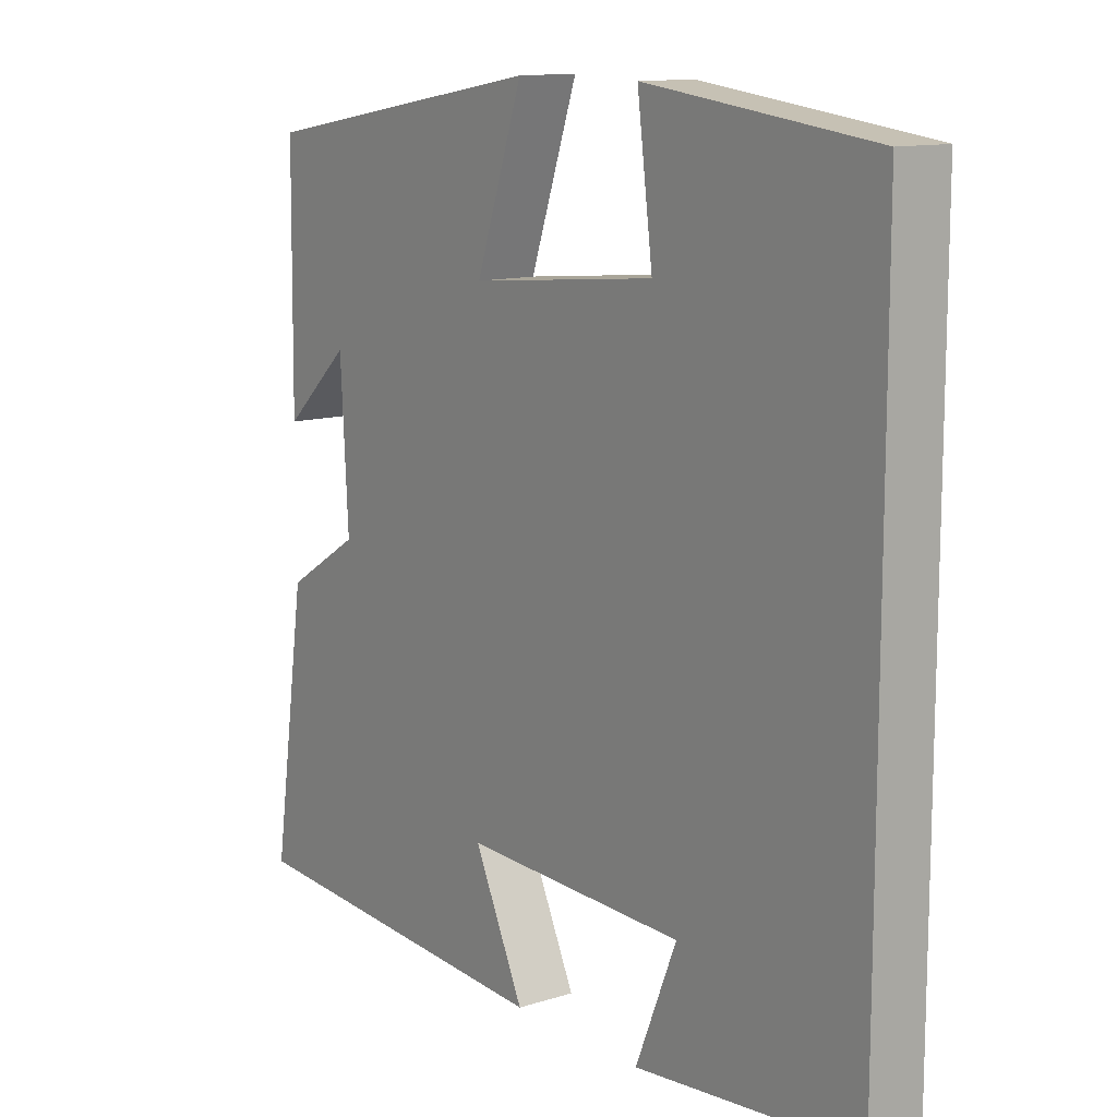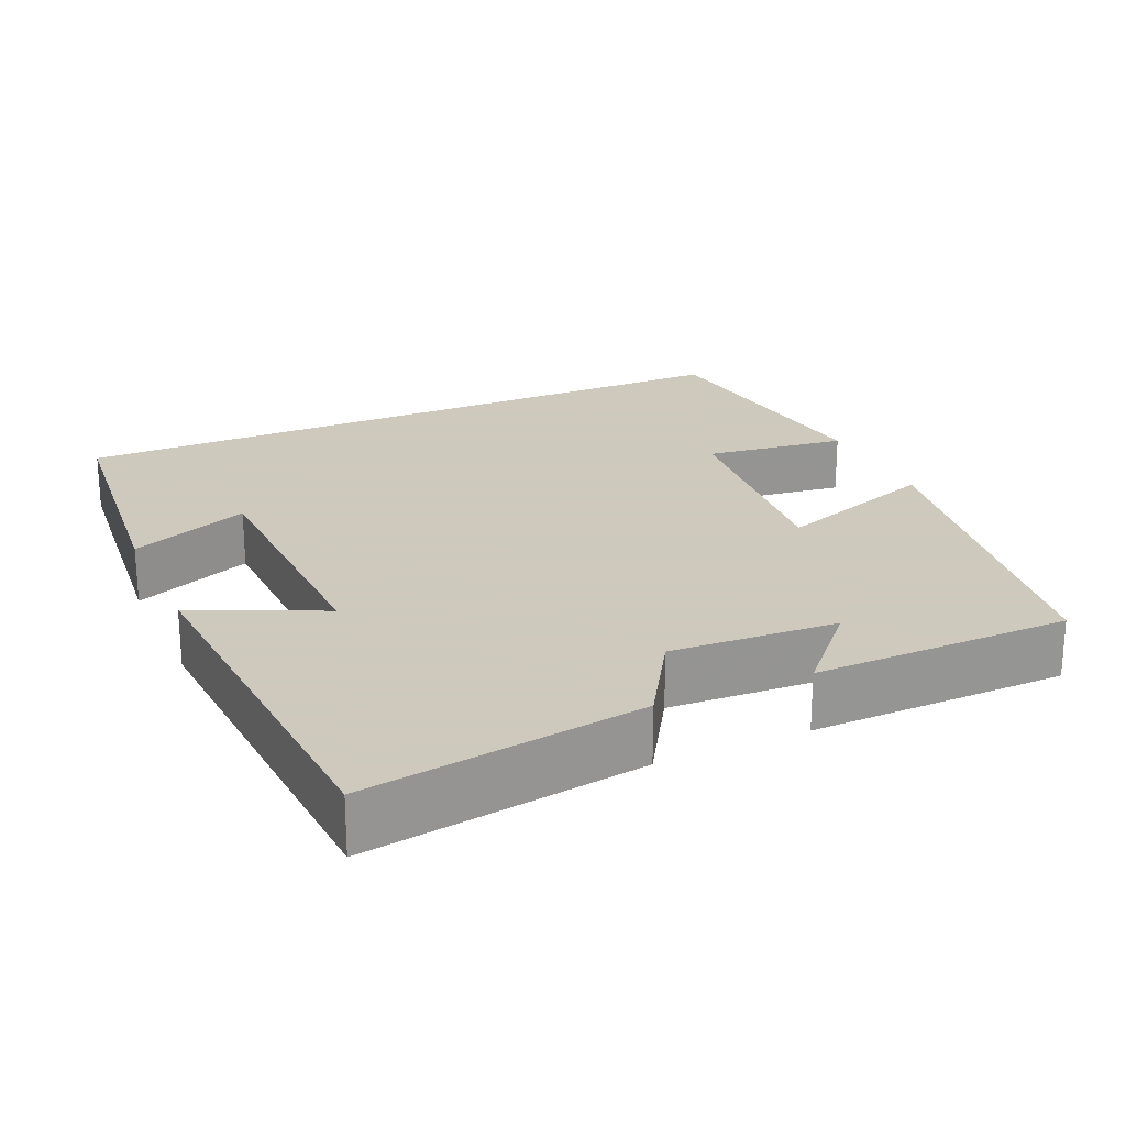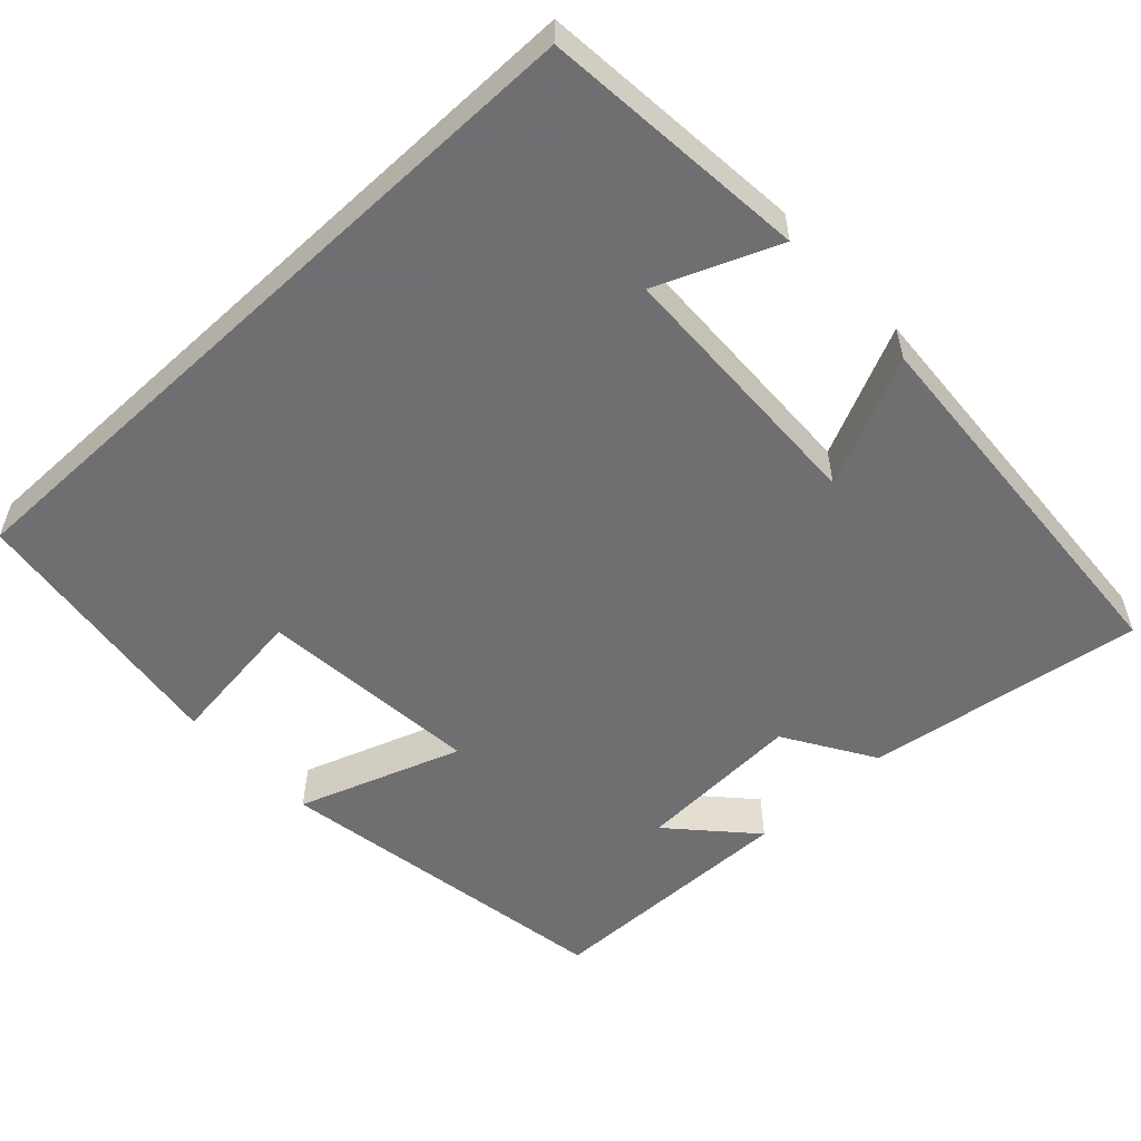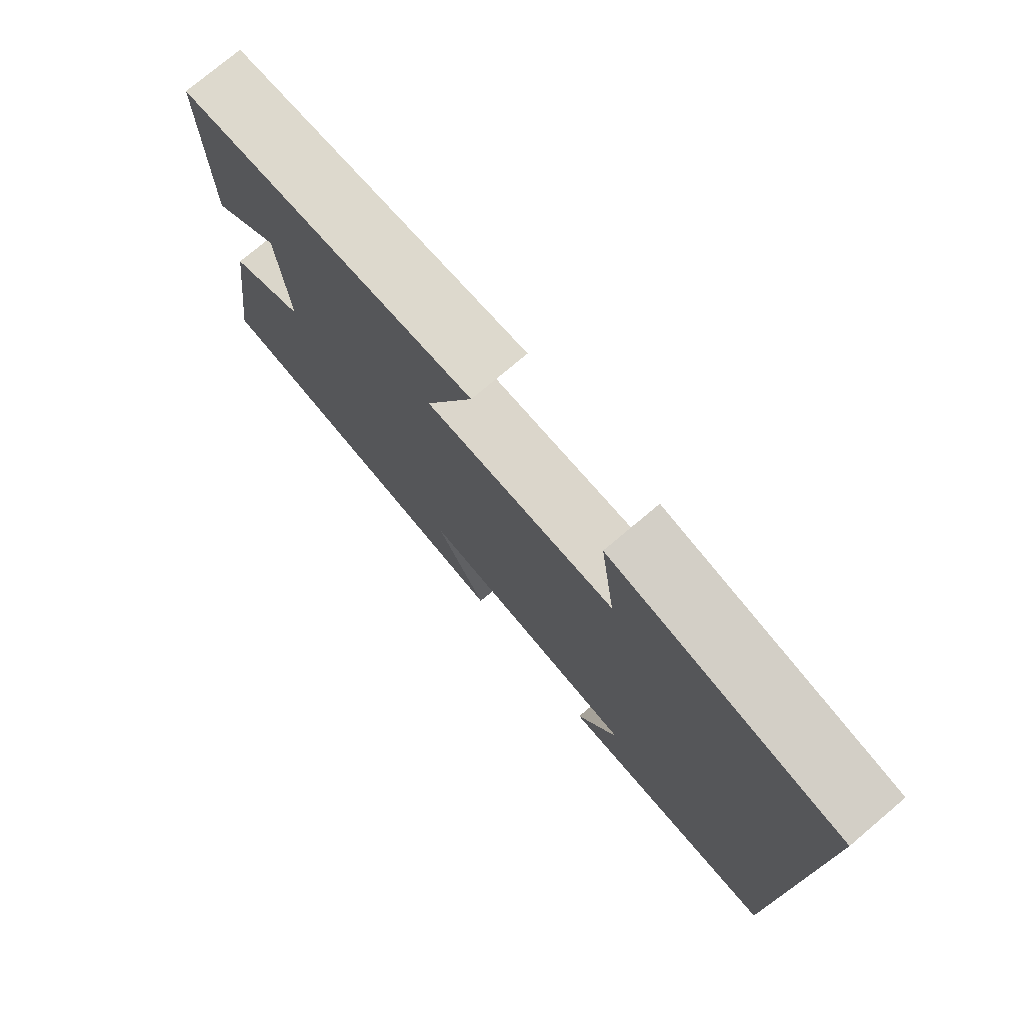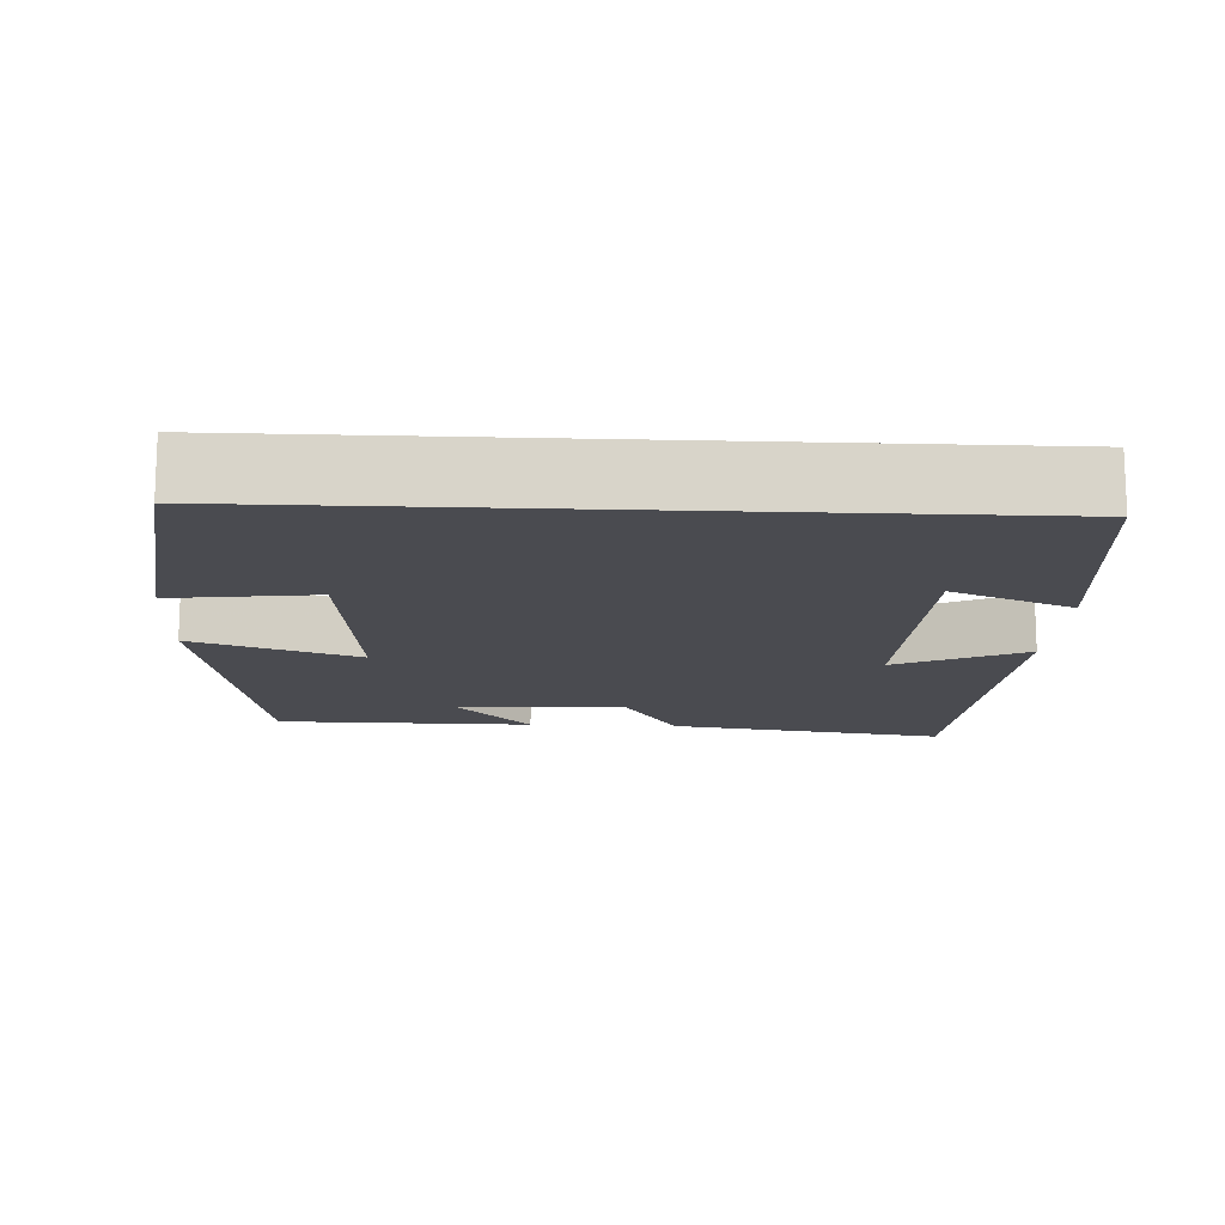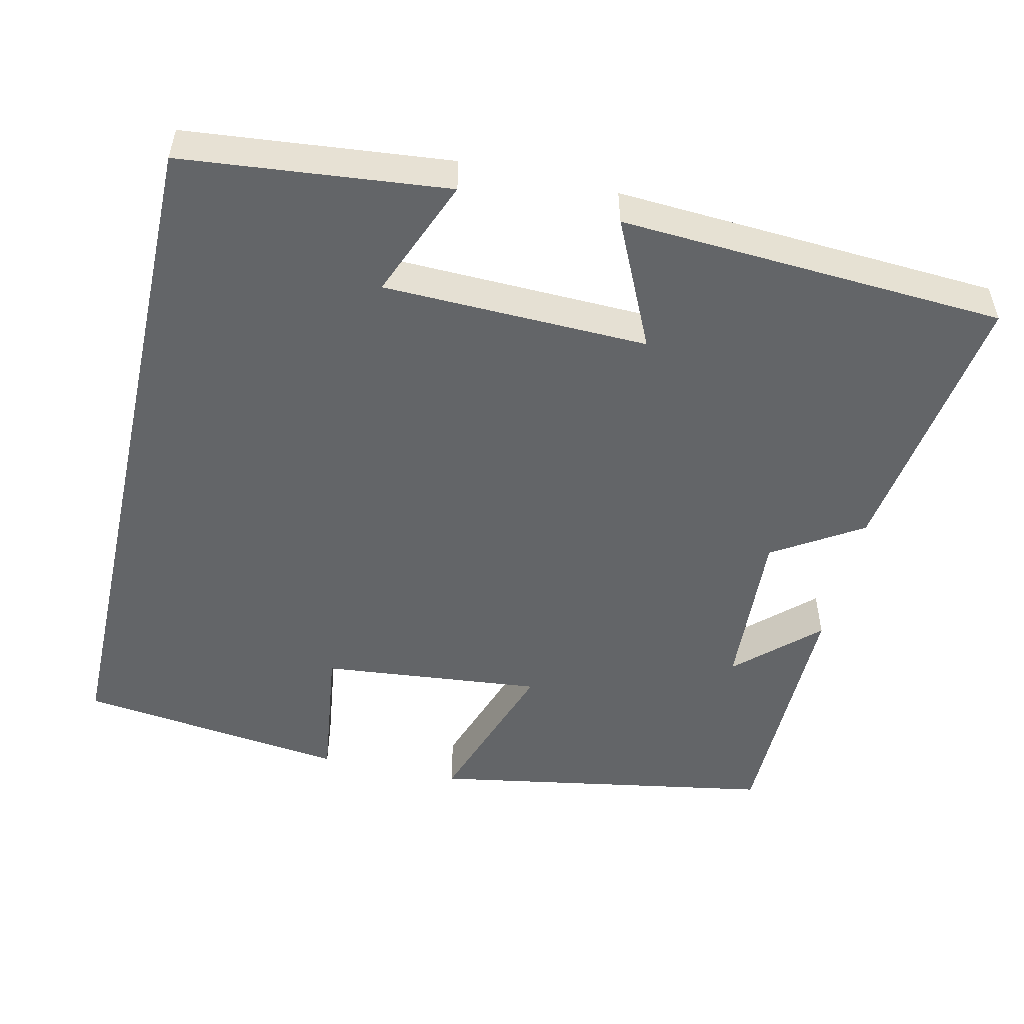
<metadata>
{"format":"obj","ext":"obj","renderer":"f3d","projection":"perspective","resolution":1024,"background":"white","views":[{"elev":12.2,"azim":53.4,"up":"+Z"},{"elev":22.6,"azim":-114.1,"up":"+Y"},{"elev":-54.7,"azim":132.9,"up":"+Y"},{"elev":76.7,"azim":49.9,"up":"+Z"},{"elev":-14.4,"azim":87.2,"up":"+Y"},{"elev":-51.4,"azim":167.3,"up":"+Y"}]}
</metadata>
<code>
v -0.553 0.07 -0.469
v -0.5 0.07 -0.107
v -0.384 0.07 -0.035
v -0.396 0.07 0.183
v -0.5 0.07 0.087
v -0.496 0.07 0.423
v -0.045 0.07 0.5
v -0.119 0.07 0.286
v 0.171 0.07 0.314
v 0.147 0.07 0.5
v 0.5 0.07 0.455
v 0.5 0.07 -0.466
v 0.154 0.07 -0.5
v 0.218 0.07 -0.343
v -0.128 0.07 -0.333
v -0.05 0.07 -0.5
v -0.553 0 -0.469
v -0.5 0 -0.107
v -0.384 0 -0.035
v -0.396 0 0.183
v -0.5 0 0.087
v -0.496 0 0.423
v -0.045 0 0.5
v -0.119 0 0.286
v 0.171 0 0.314
v 0.147 0 0.5
v 0.5 0 0.455
v 0.5 0 -0.466
v 0.154 0 -0.5
v 0.218 0 -0.343
v -0.128 0 -0.333
v -0.05 0 -0.5
f 15 16 1 2
f 14 15 2 3
f 12 13 14
f 12 14 3 4
f 9 10 11 12
f 8 9 12 4
f 7 8 4
f 6 7 4
f 4 5 6
f 18 17 32 31
f 19 18 31 30
f 30 29 28
f 20 19 30 28
f 28 27 26 25
f 20 28 25 24
f 20 24 23
f 20 23 22
f 22 21 20
f 1 17 18 2
f 2 18 19 3
f 3 19 20 4
f 4 20 21 5
f 5 21 22 6
f 6 22 23 7
f 7 23 24 8
f 8 24 25 9
f 9 25 26 10
f 10 26 27 11
f 11 27 28 12
f 12 28 29 13
f 13 29 30 14
f 14 30 31 15
f 15 31 32 16
f 16 32 17 1

</code>
